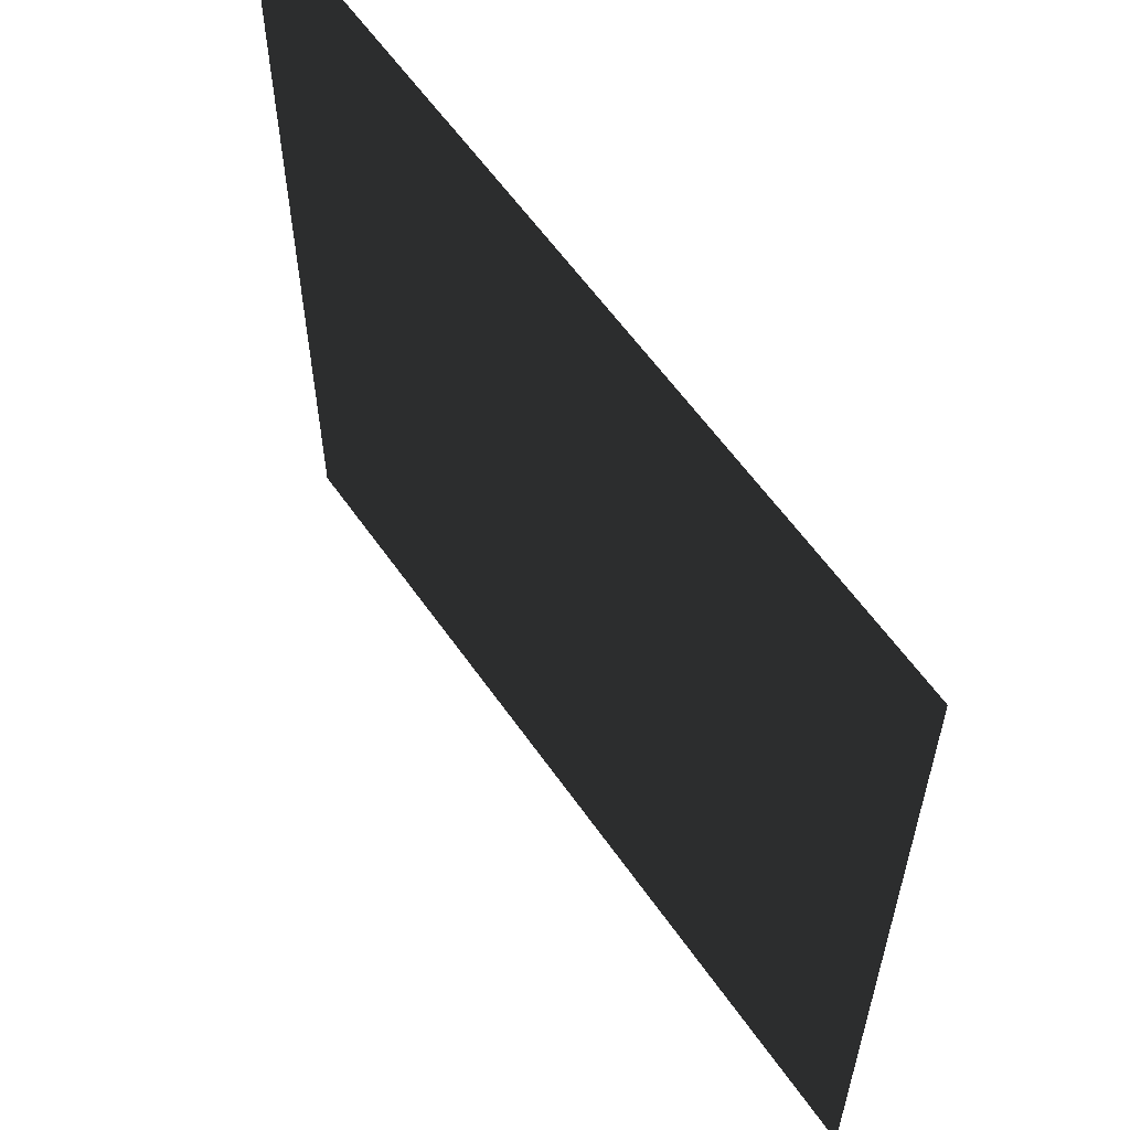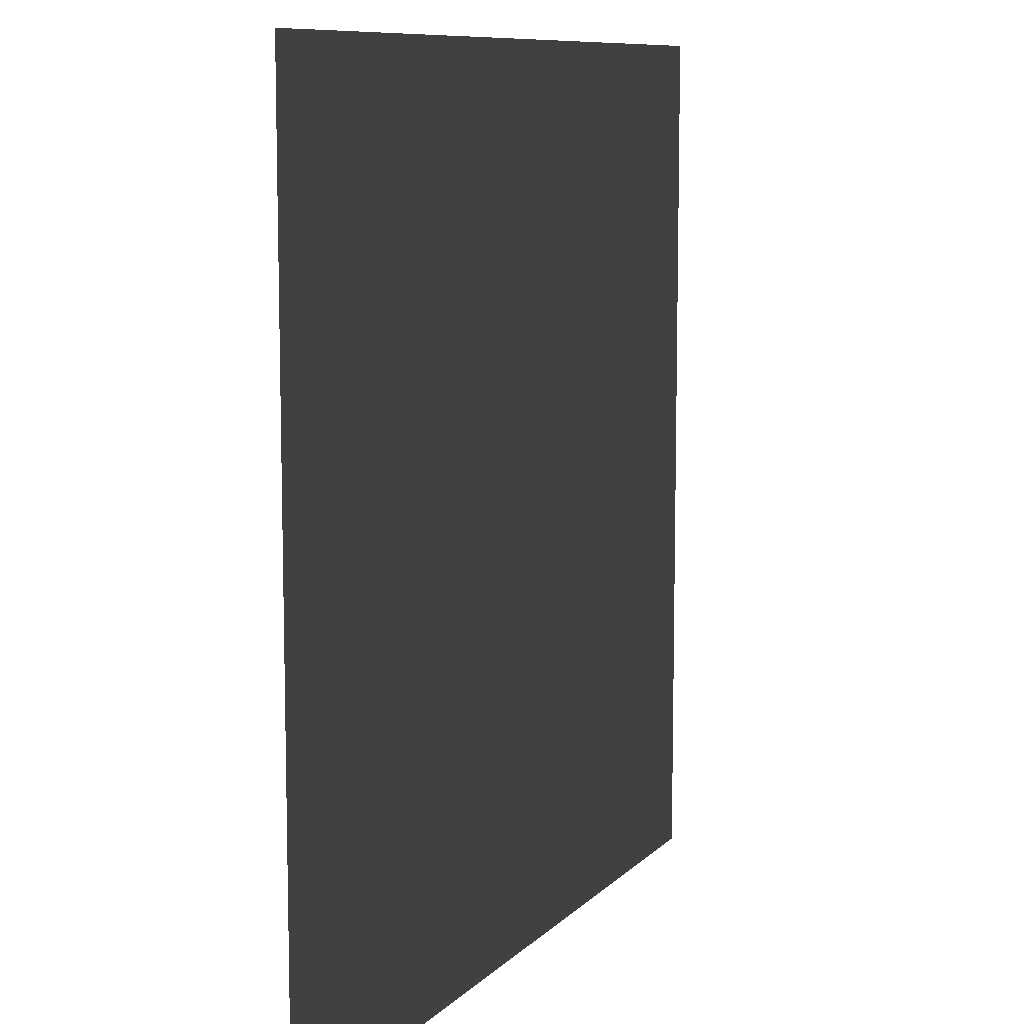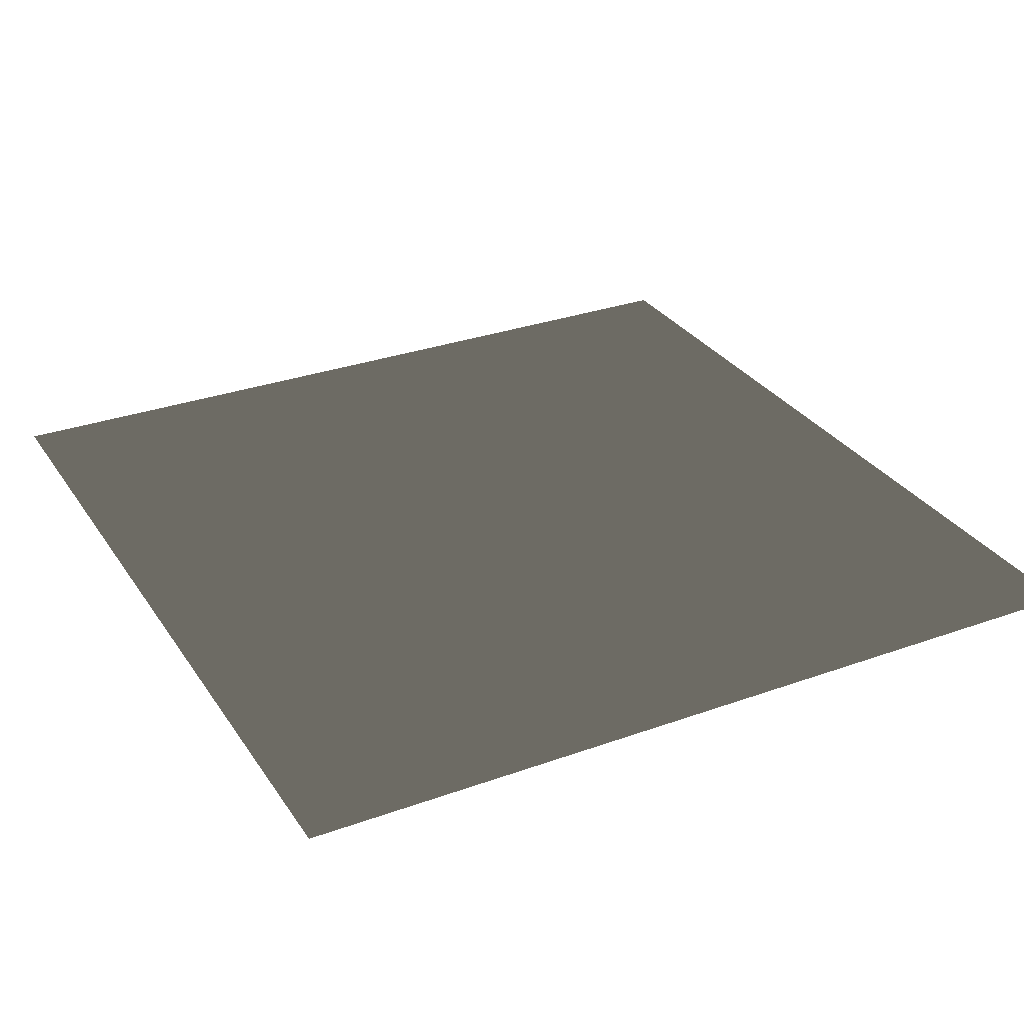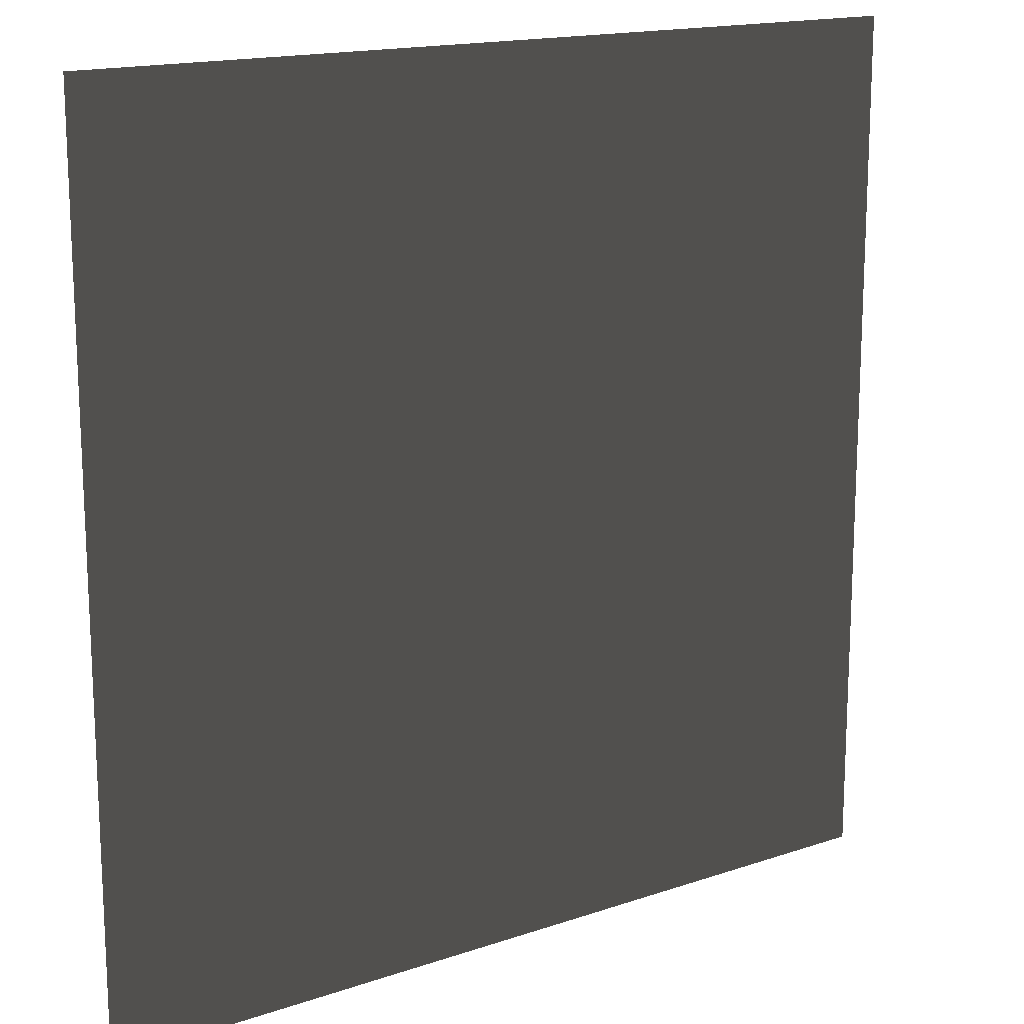
<metadata>
{"format":"obj","ext":"obj","renderer":"f3d","projection":"perspective","resolution":1024,"background":"white","views":[{"elev":59.9,"azim":55.2,"up":"+Y"},{"elev":9.4,"azim":-65.8,"up":"+Y"},{"elev":30.3,"azim":-27.6,"up":"+Z"},{"elev":16.0,"azim":144.8,"up":"+Y"}]}
</metadata>
<code>
v 1.875 3.75 0 0.498 0.498 0.498 #0.502
v 1.875 0 0 0.498 0.498 0.498 #0.502
v -1.875 3.75 0 0.498 0.498 0.498 #0.502
v -1.875 3.75 0 0.498 0.498 0.498 #0.502
v 1.875 0 0 0.498 0.498 0.498 #0.502
v -1.875 0 0 0.498 0.498 0.498 #0.502
v -1.875 3.75 0 0.498 0.498 0.498 #0.502
v -1.875 0 0 0.498 0.498 0.498 #0.502
v 1.875 3.75 0 0.498 0.498 0.498 #0.502
v 1.875 3.75 0 0.498 0.498 0.498 #0.502
v -1.875 0 0 0.498 0.498 0.498 #0.502
v 1.875 0 0 0.498 0.498 0.498 #0.502
f 1 2 3
f 4 5 6
f 7 8 9
f 10 11 12

</code>
